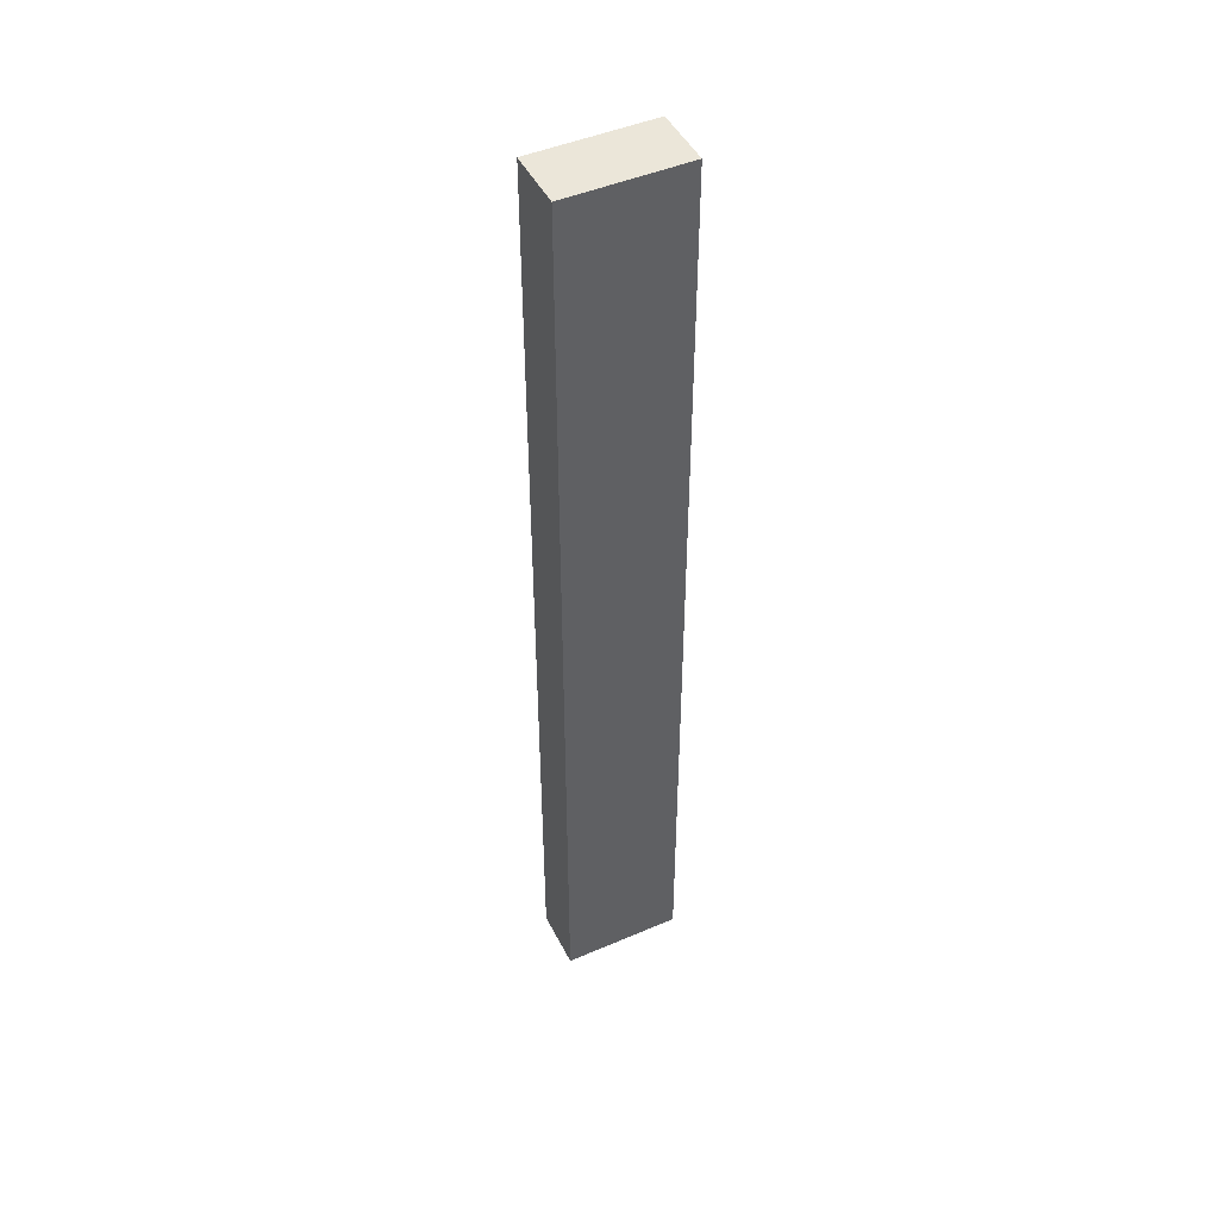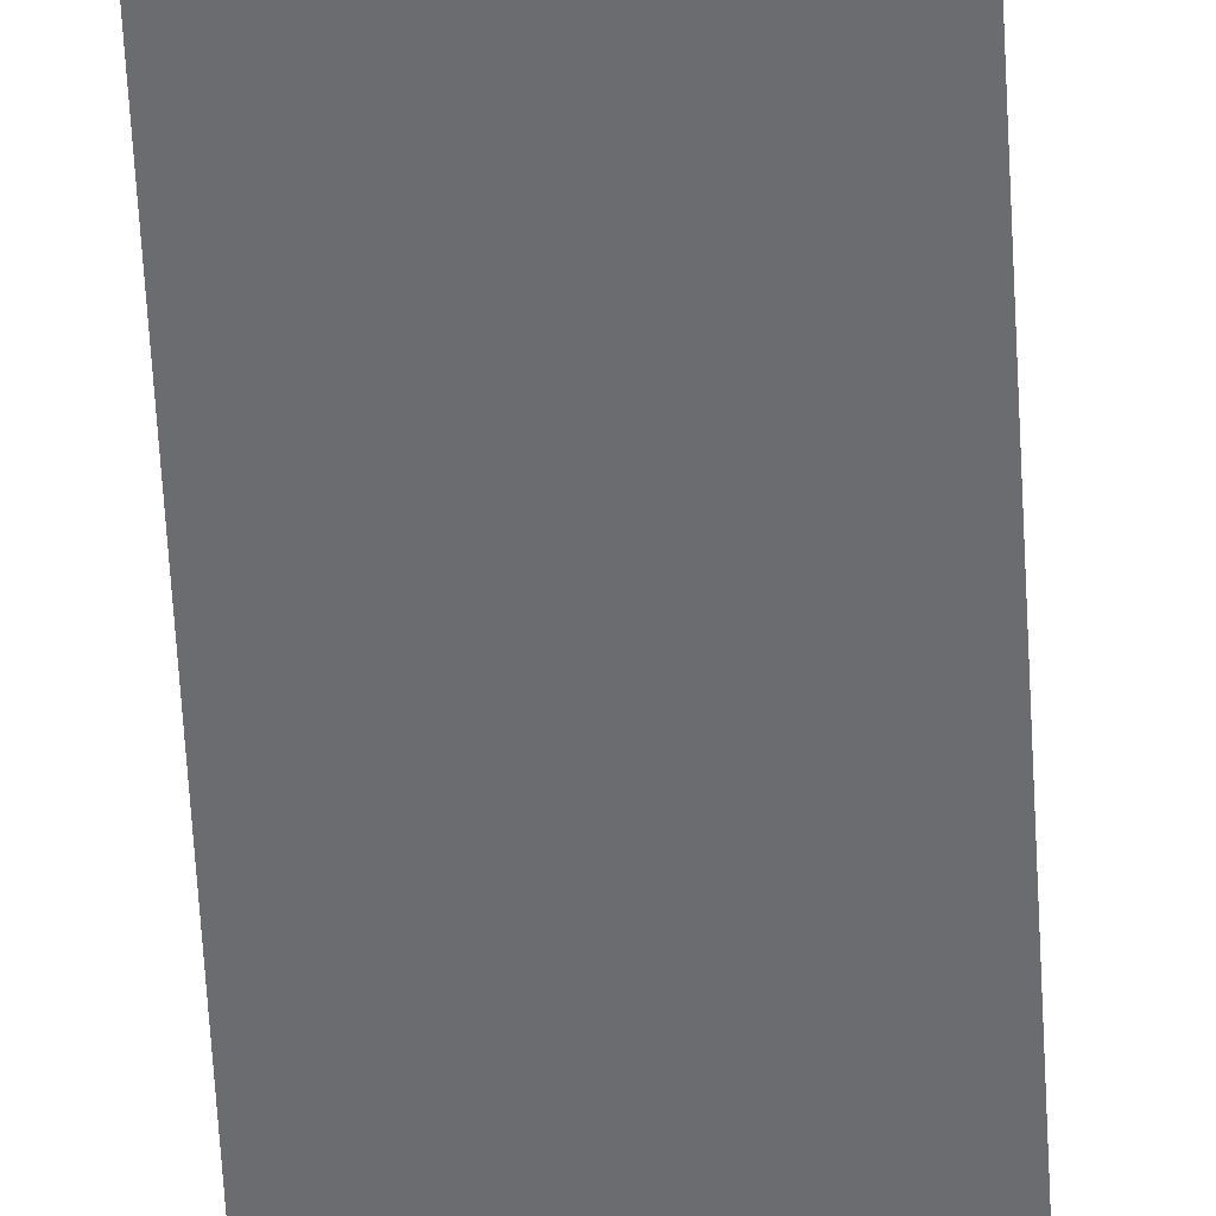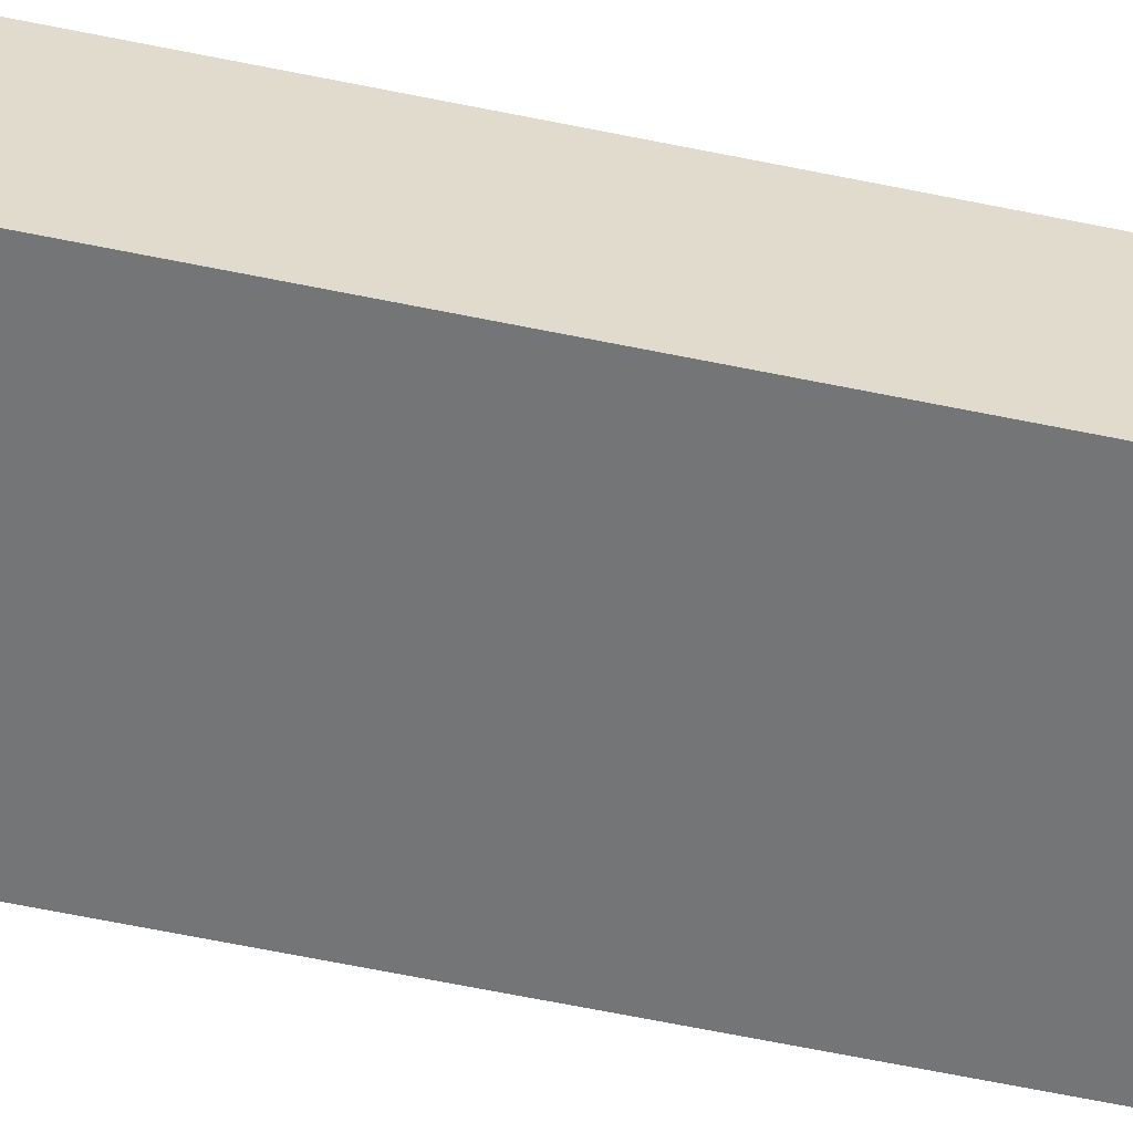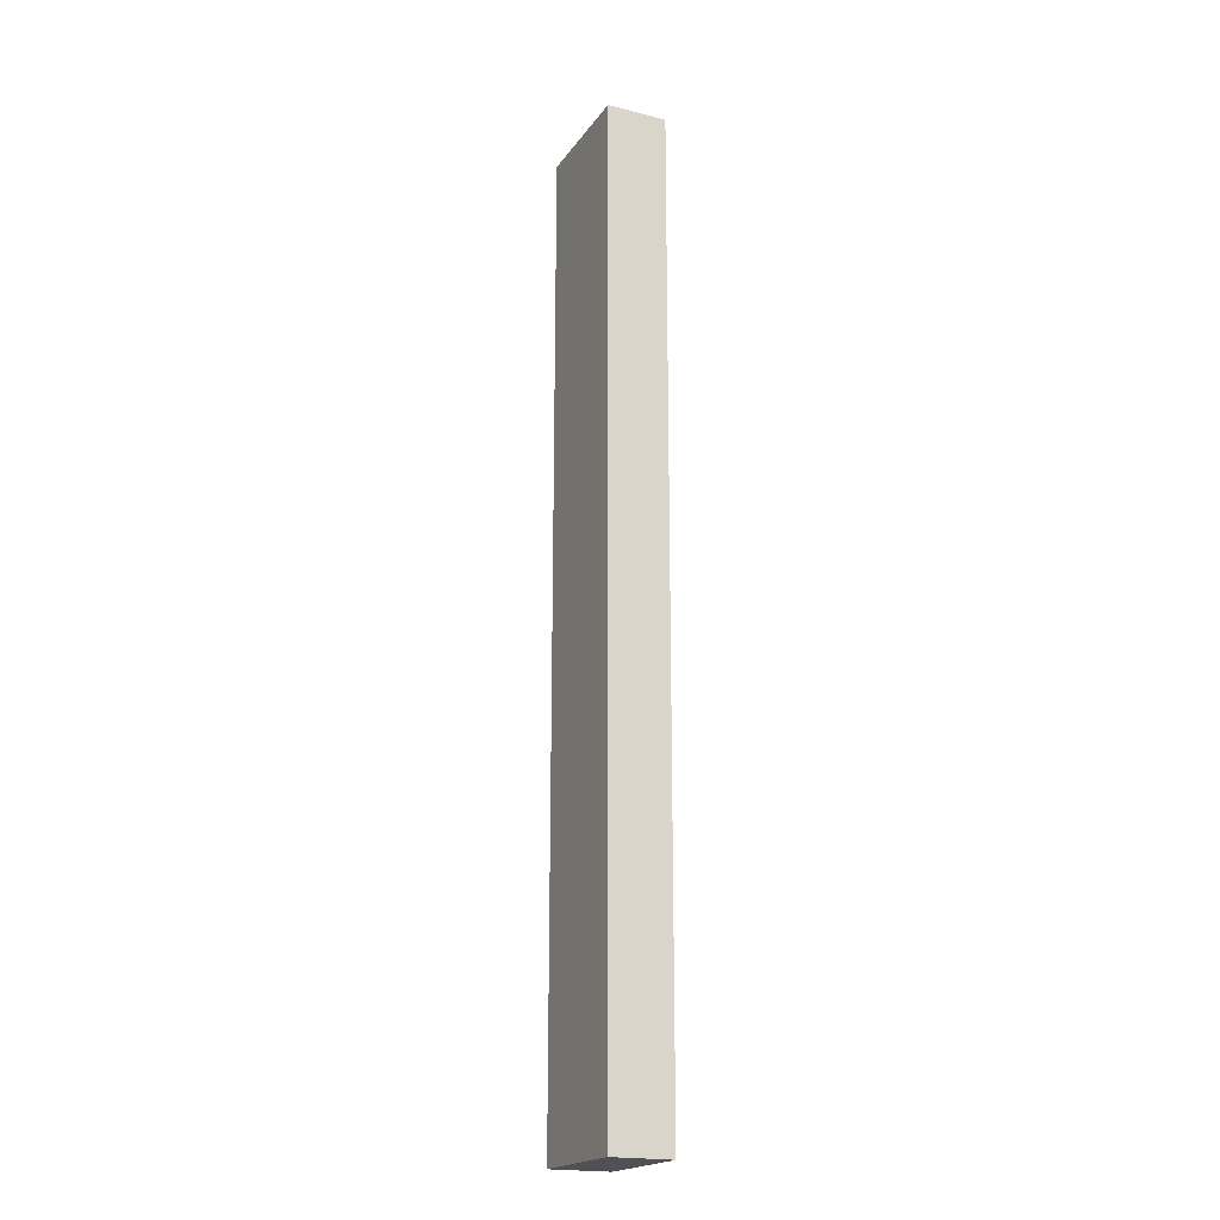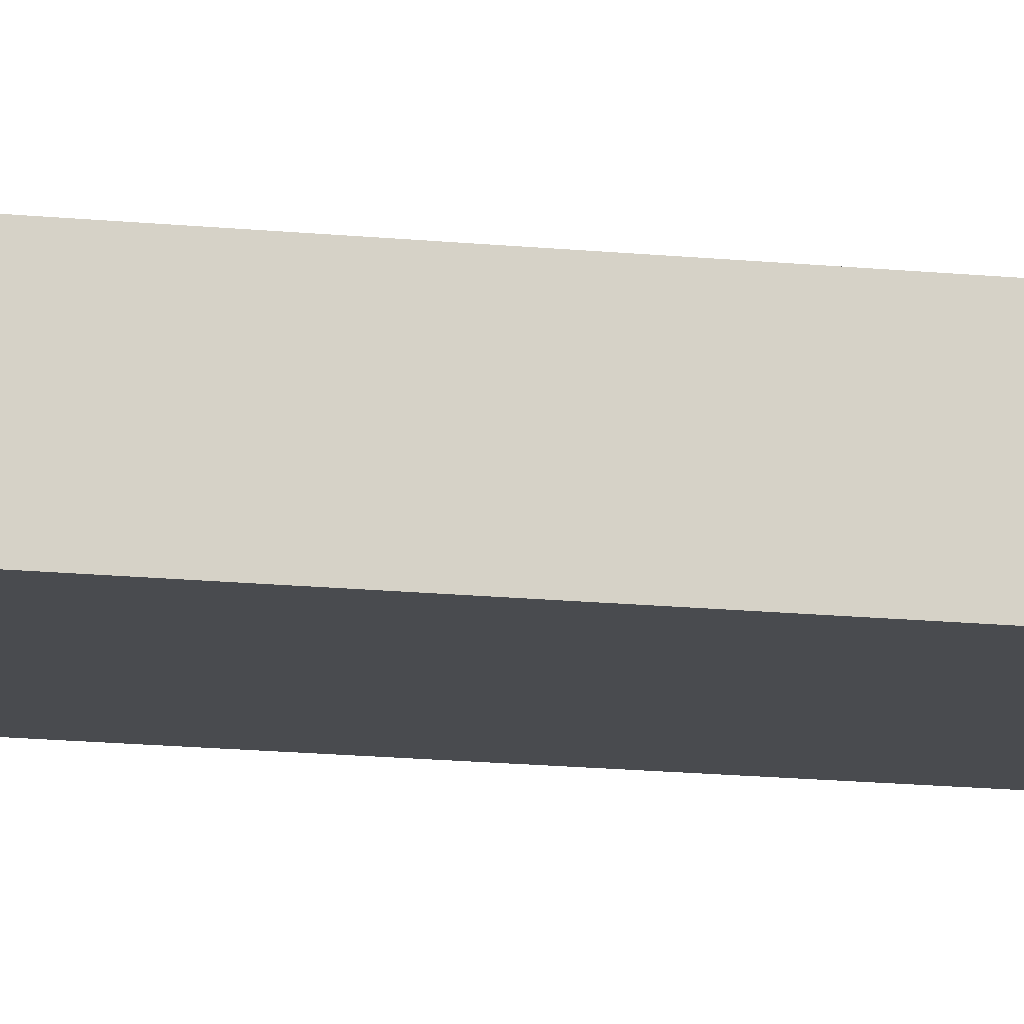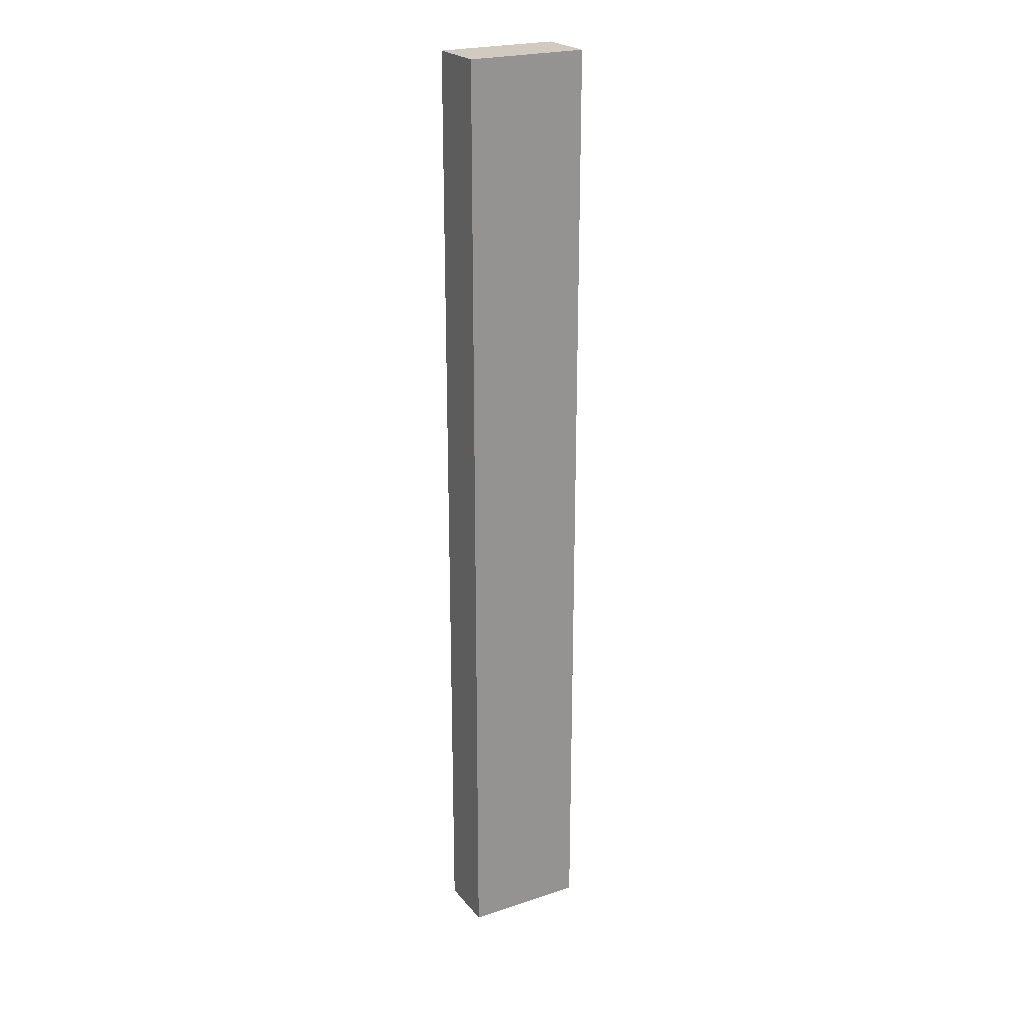
<metadata>
{"format":"obj","ext":"obj","renderer":"f3d","projection":"perspective","resolution":1024,"background":"white","views":[{"elev":47.0,"azim":154.1,"up":"+Z"},{"elev":-53.7,"azim":2.9,"up":"+Y"},{"elev":-56.4,"azim":77.4,"up":"+Y"},{"elev":-19.8,"azim":-115.0,"up":"+Z"},{"elev":-14.1,"azim":-103.2,"up":"+Y"},{"elev":23.3,"azim":-28.9,"up":"+Z"}]}
</metadata>
<code>
o Cube.001_Cube
v -0.0625 1.312 0.5
v -0.0625 1.375 0.5
v -0.0625 1.312 -0.5
v -0.0625 1.375 -0.5
v 0.0625 1.312 0.5
v 0.0625 1.375 0.5
v 0.0625 1.312 -0.5
v 0.0625 1.375 -0.5
f 4 3 1
f 8 7 3
f 6 5 7
f 2 1 5
f 3 7 5
f 8 4 2
f 2 4 1
f 4 8 3
f 8 6 7
f 6 2 5
f 1 3 5
f 6 8 2

</code>
